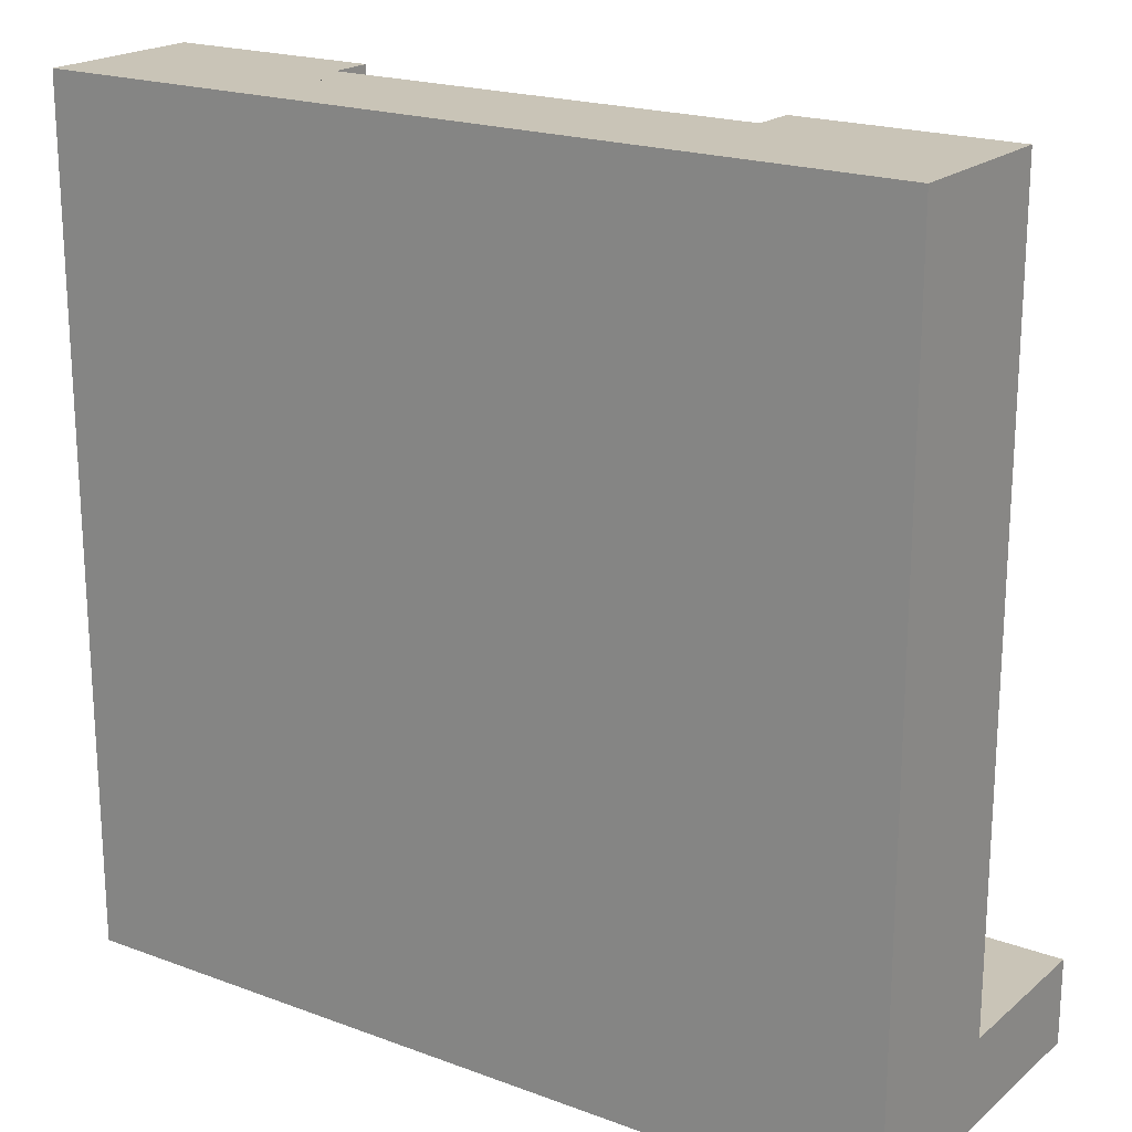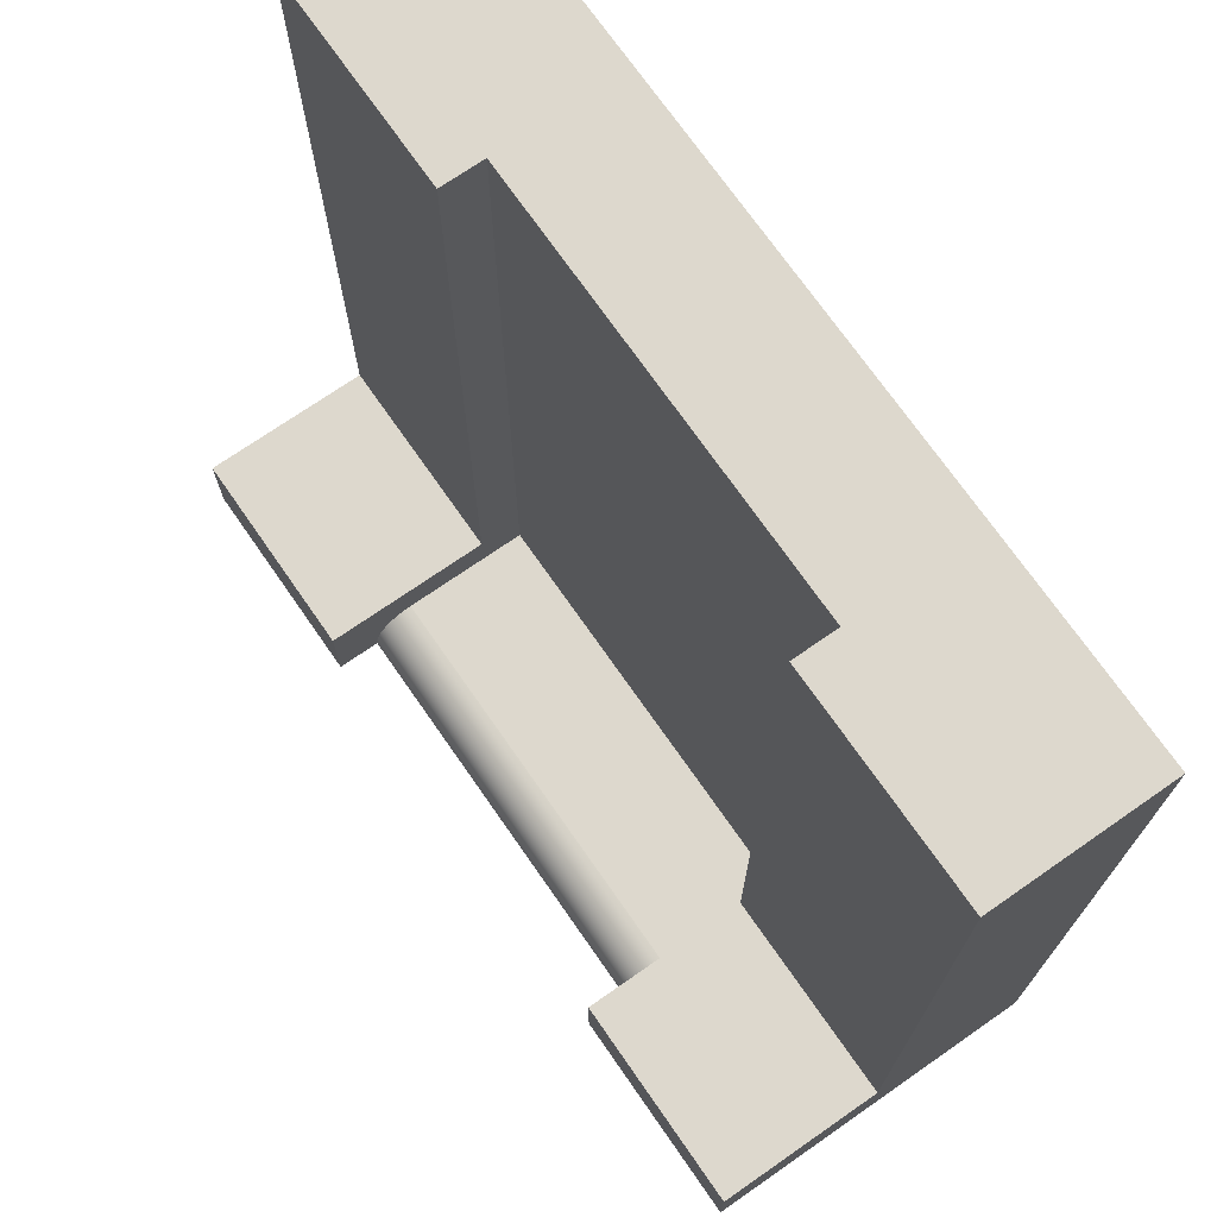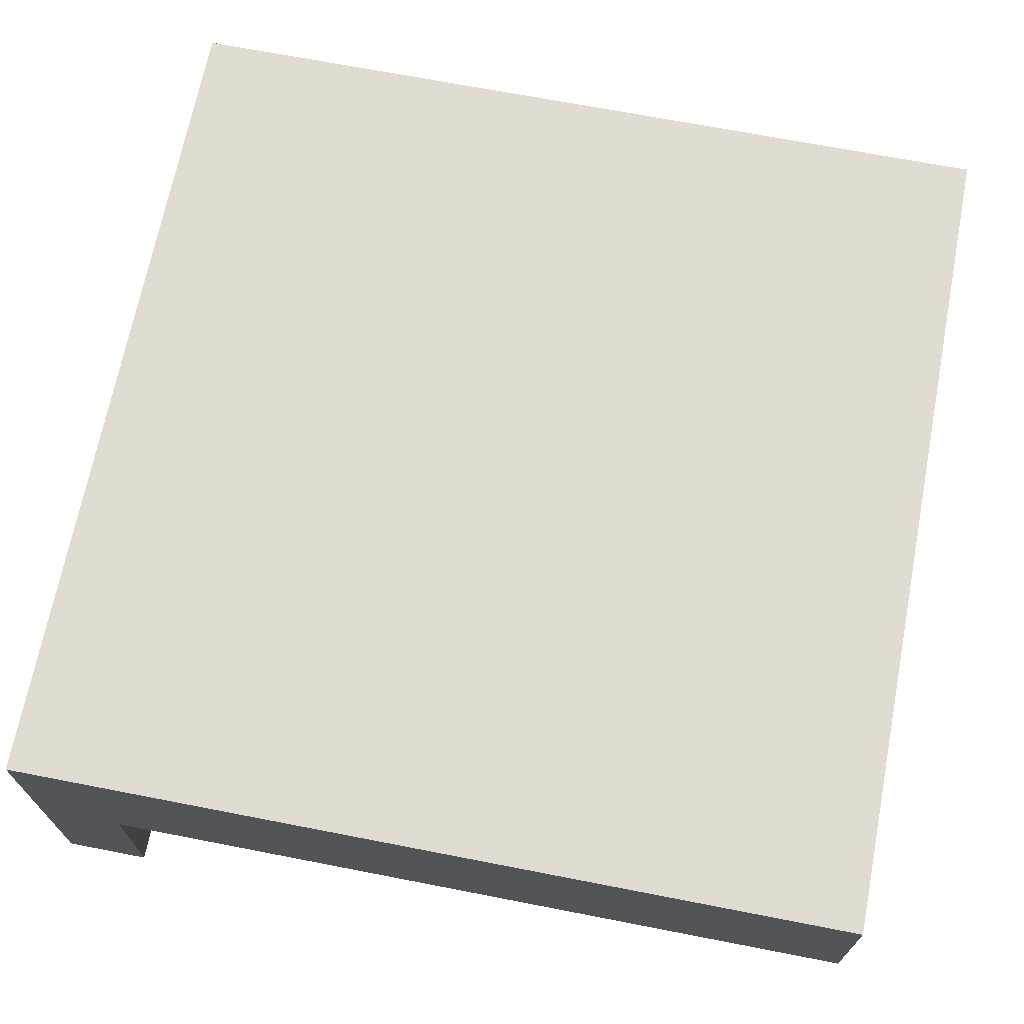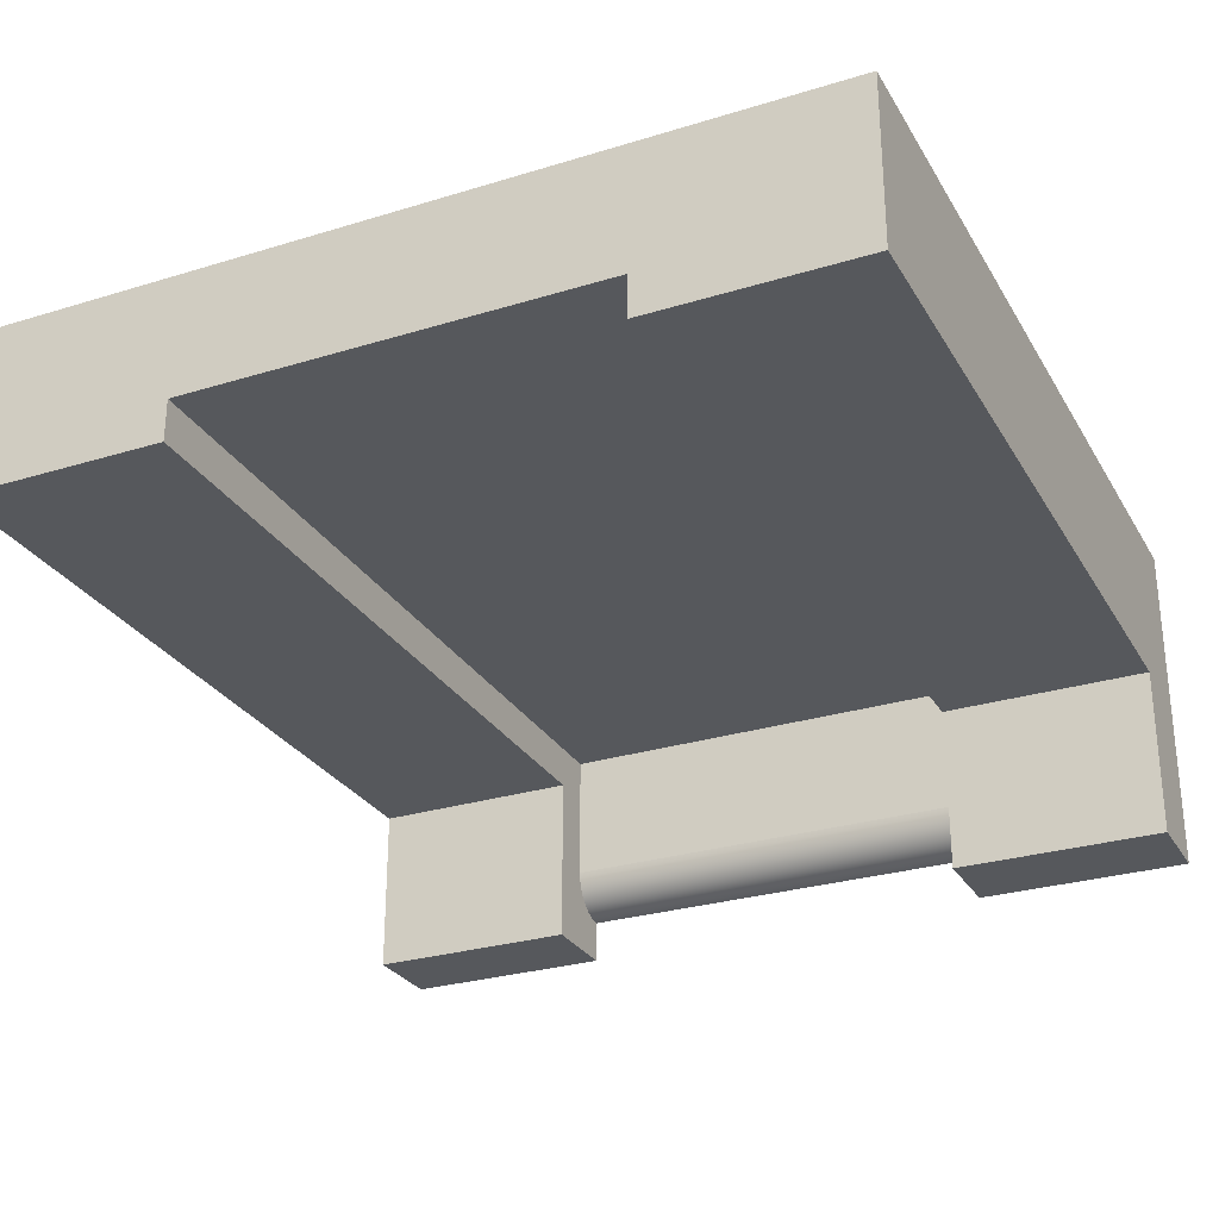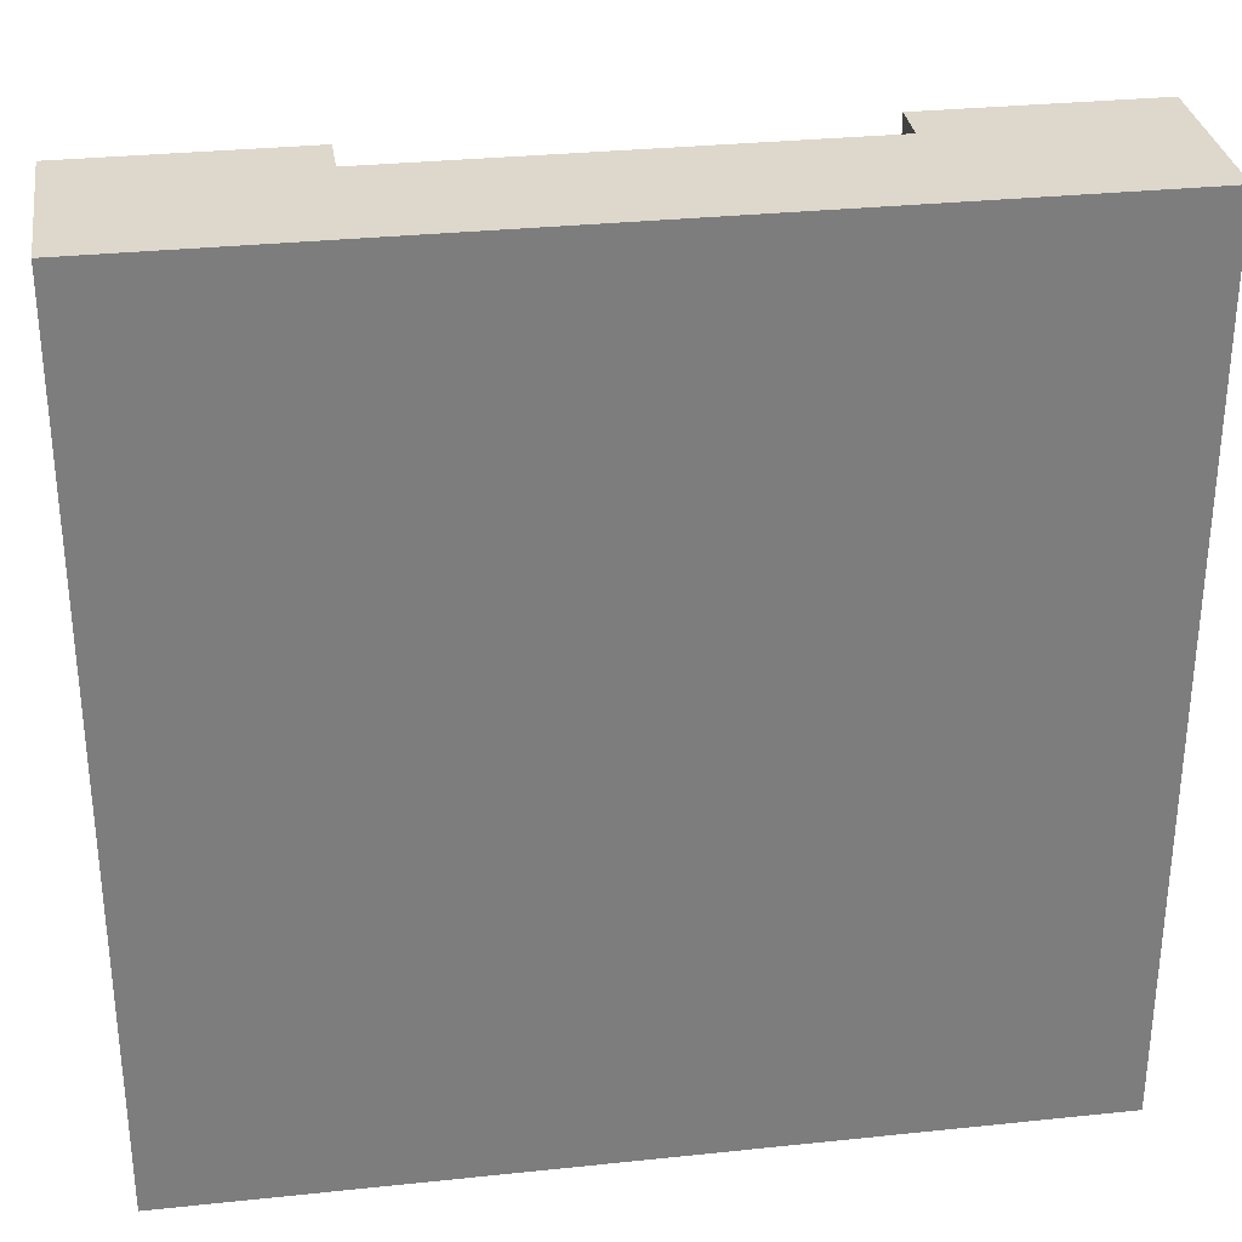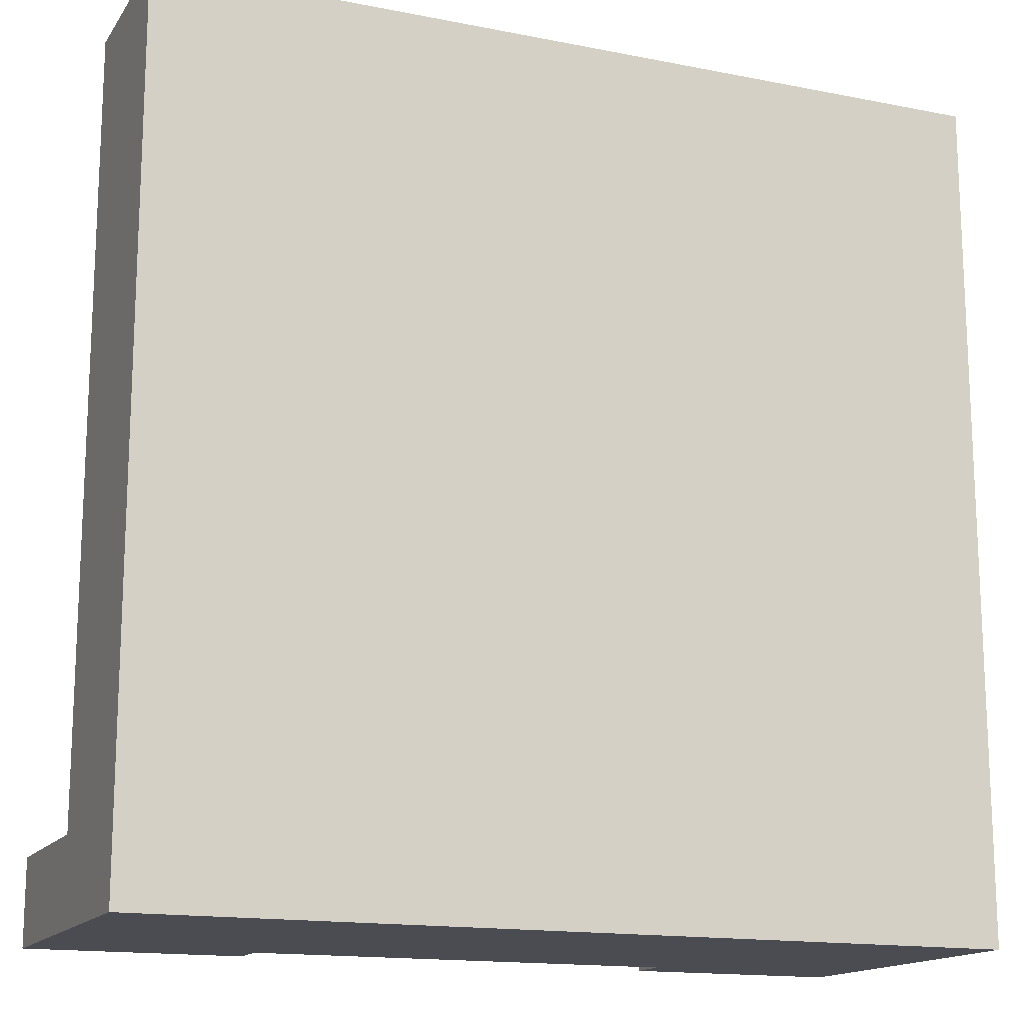
<metadata>
{"format":"obj","ext":"obj","renderer":"f3d","projection":"perspective","resolution":1024,"background":"white","views":[{"elev":20.0,"azim":34.3,"up":"+Y"},{"elev":72.1,"azim":-124.8,"up":"+Y"},{"elev":69.1,"azim":101.0,"up":"+Z"},{"elev":-28.2,"azim":-155.1,"up":"+Z"},{"elev":31.3,"azim":-8.5,"up":"+Y"},{"elev":-15.4,"azim":-22.6,"up":"+Y"}]}
</metadata>
<code>
o tile_riverFall.001
v 0.25 -0.4603 -0.3304
v -0.25 -0.4603 -0.3304
v 0.25 -0.4646 -0.3354
v -0.25 -0.4646 -0.3354
v 0.25 -0.5 -0.35
v 0.25 -0.4935 -0.3496
v -0.25 -0.5 -0.35
v -0.25 -0.4935 -0.3496
v 0.25 -0.4871 -0.3483
v -0.25 -0.4871 -0.3483
v 0.25 -0.475 -0.3433
v 0.25 -0.4696 -0.3397
v -0.25 -0.475 -0.3433
v -0.25 -0.4696 -0.3397
v 0.25 -0.4809 -0.3462
v -0.25 -0.4809 -0.3462
v 0.25 -0.45 -0.15
v -0.25 -0.45 -0.15
v 0.25 -0.45 -0.3
v -0.25 -0.45 -0.3
v 0.25 0.5 -0.15
v -0.25 0.5 -0.15
v 0.25 0.5 -0.1
v -0.25 0.5 -0.1
v 0.25 -0.4504 -0.3065
v -0.25 -0.4504 -0.3065
v 0.25 -0.4538 -0.3191
v -0.25 -0.4538 -0.3191
v 0.25 -0.4567 -0.325
v -0.25 -0.4567 -0.325
v 0.25 -0.4517 -0.3129
v -0.25 -0.4517 -0.3129
v 0.5 -0.4 -0.2
v 0.5 0.5 -0.2
v 0.375 -0.4 -0.2
v 0.375 0.5 -0.2
v 0.5 -0.4 -0.4
v 0.375 -0.4 -0.4
v -0.5 -0.5 -0.4
v -0.5 -0.4 -0.2
v -0.5 -0.5 -0.1
v -0.5 0.5 -0.1
v -0.5 0.5 -0.2
v -0.5 -0.4 -0.4
v 0.5 -0.5 -0.4
v 0.375 -0.5 -0.4
v -0.375 -0.5 -0.4
v -0.375 -0.4 -0.4
v 0.5 0.5 -0.1
v 0.375 0.5 -0.1
v 0.5 -0.5 -0.1
v -0.375 -0.4 -0.2
v -0.375 0.5 -0.1
v -0.375 0.5 -0.2
v 0.5 0.5 0
v 0.5 -0.5 0
v -0.5 0.5 0
v -0.5 -0.5 0
v 0.25 0.5 -0.2
v -0.25 0.5 -0.2
v -0.25 -0.5 -0.4
v 0.25 -0.5 -0.4
v -0.25 -0.4 -0.2
v 0.25 -0.4 -0.2
v 0.25 -0.4 -0.4
v -0.25 -0.4 -0.4
f 3 2 1
f 2 3 4
f 7 6 5
f 6 7 8
f 8 9 6
f 9 8 10
f 13 12 11
f 12 13 14
f 16 11 15
f 11 16 13
f 19 18 17
f 18 19 20
f 17 22 21
f 22 17 18
f 21 24 23
f 24 21 22
f 25 20 19
f 20 25 26
f 29 28 27
f 28 29 30
f 1 30 29
f 30 1 2
f 31 26 25
f 26 31 32
f 14 3 12
f 3 14 4
f 27 32 31
f 32 27 28
f 10 15 9
f 15 10 16
f 35 34 33
f 34 35 36
f 37 35 33
f 35 37 38
f 41 40 39
f 40 41 42
f 40 42 43
f 44 39 40
f 45 38 37
f 38 45 46
f 39 48 47
f 48 39 44
f 34 50 49
f 50 34 36
f 37 51 45
f 51 37 33
f 51 33 49
f 49 33 34
f 48 40 52
f 40 48 44
f 54 42 53
f 42 54 43
f 52 43 54
f 43 52 40
f 57 56 55
f 56 57 58
f 36 23 50
f 23 36 21
f 21 36 59
f 42 50 23
f 42 49 50
f 57 49 42
f 49 57 55
f 42 23 24
f 42 24 53
f 22 53 24
f 53 22 54
f 54 22 60
f 41 56 58
f 56 41 51
f 51 41 39
f 51 39 7
f 7 39 61
f 61 39 47
f 5 51 7
f 51 5 45
f 45 5 62
f 45 62 46
f 63 54 60
f 54 63 52
f 38 64 35
f 64 38 65
f 49 56 51
f 56 49 55
f 57 41 58
f 41 57 42
f 66 7 61
f 7 66 8
f 8 66 10
f 10 66 16
f 16 66 13
f 13 66 14
f 14 66 4
f 4 66 2
f 2 66 30
f 30 66 28
f 28 66 32
f 32 66 26
f 26 66 20
f 20 66 18
f 18 66 63
f 18 63 22
f 22 63 60
f 64 36 35
f 36 64 59
f 46 65 38
f 65 46 62
f 66 52 63
f 52 66 48
f 17 64 19
f 64 17 21
f 64 21 59
f 65 19 64
f 65 25 19
f 65 31 25
f 65 27 31
f 65 29 27
f 65 1 29
f 65 3 1
f 65 12 3
f 65 11 12
f 65 15 11
f 65 9 15
f 65 6 9
f 62 6 65
f 6 62 5
f 47 66 61
f 66 47 48

</code>
